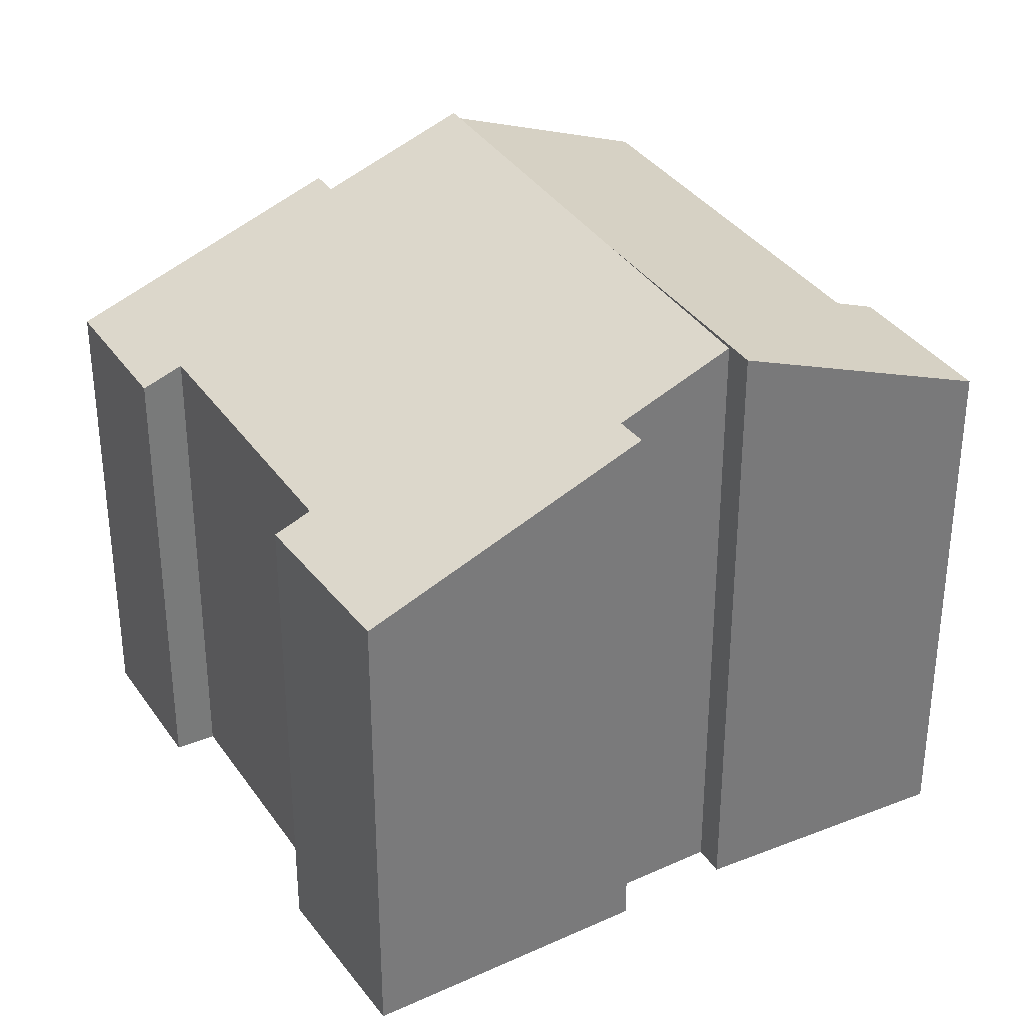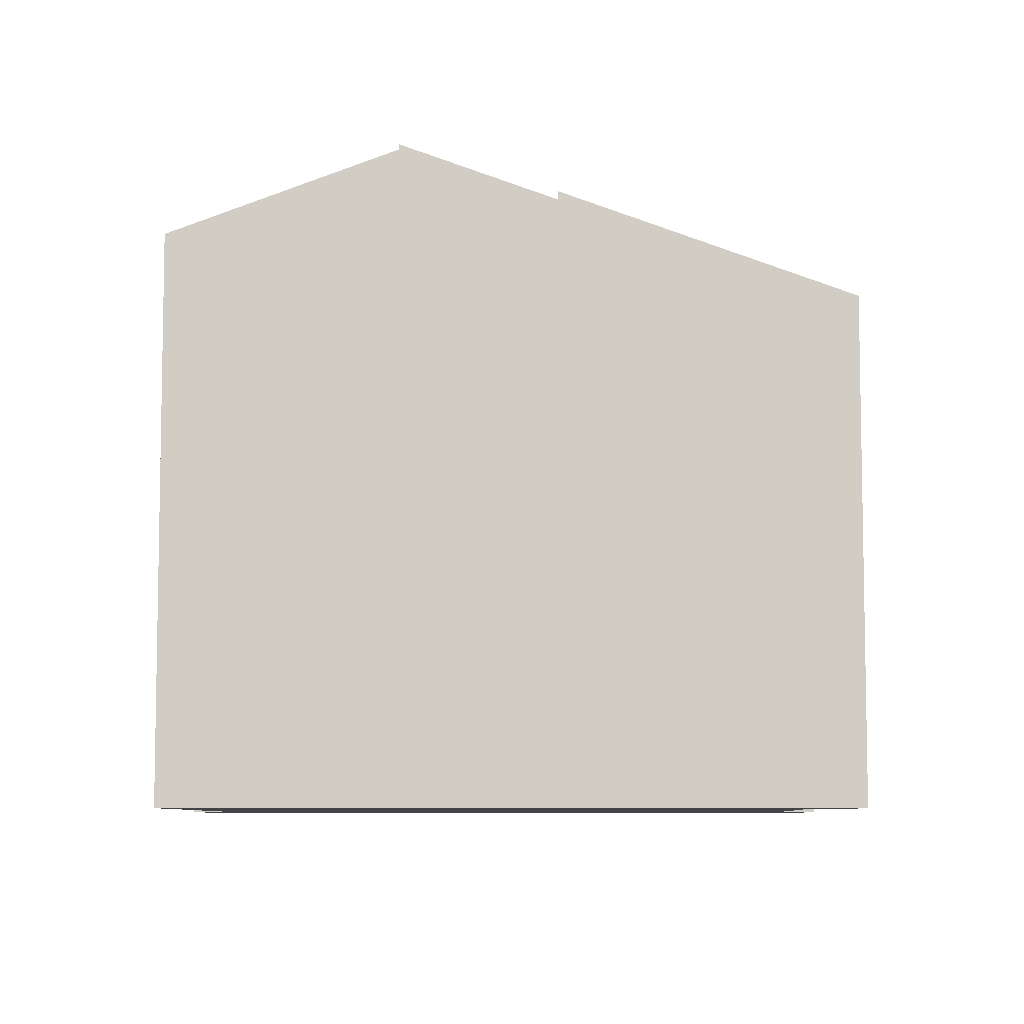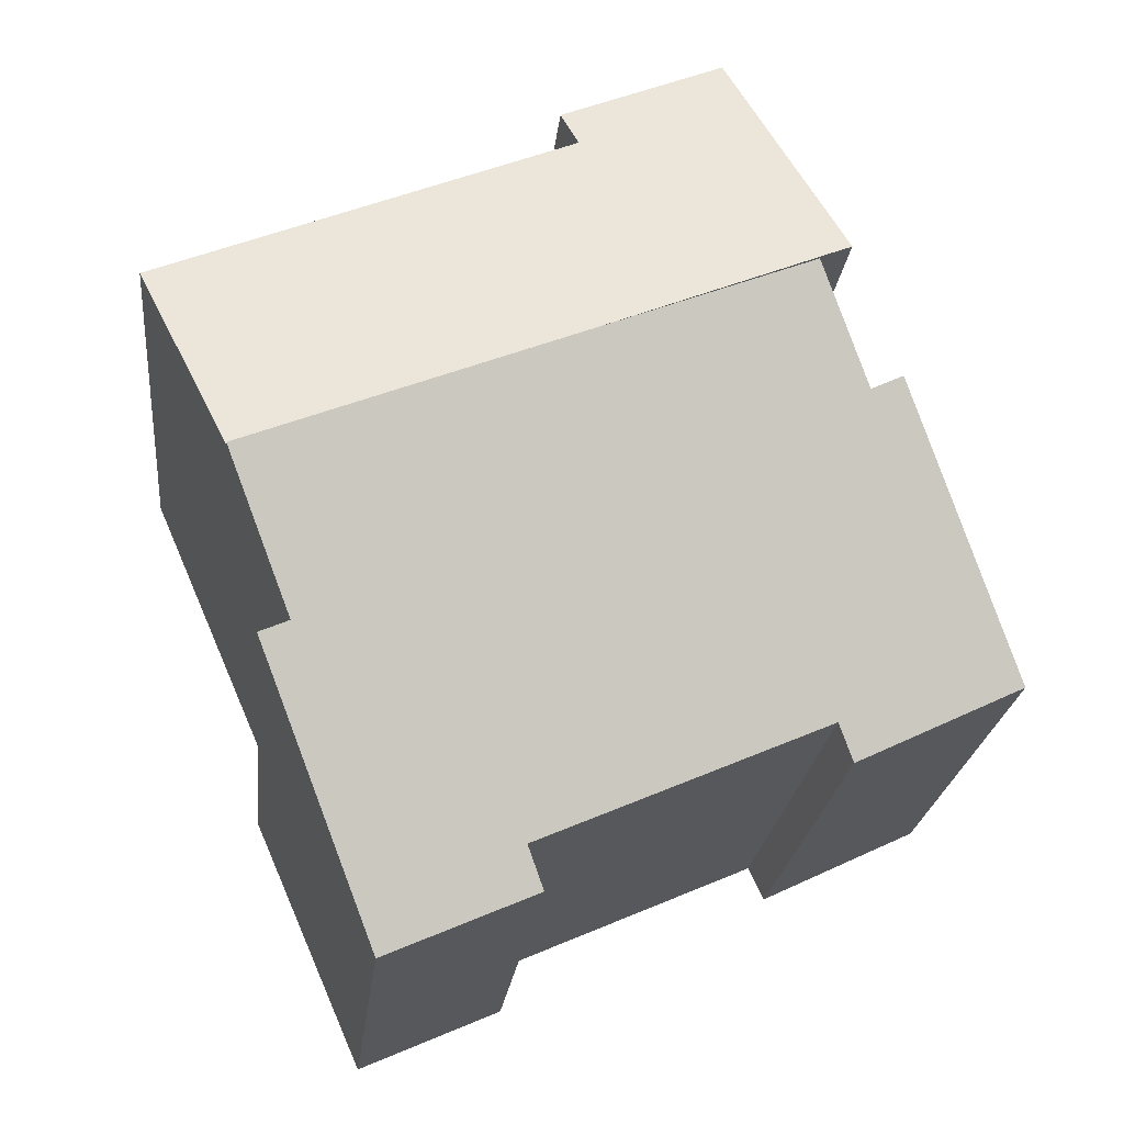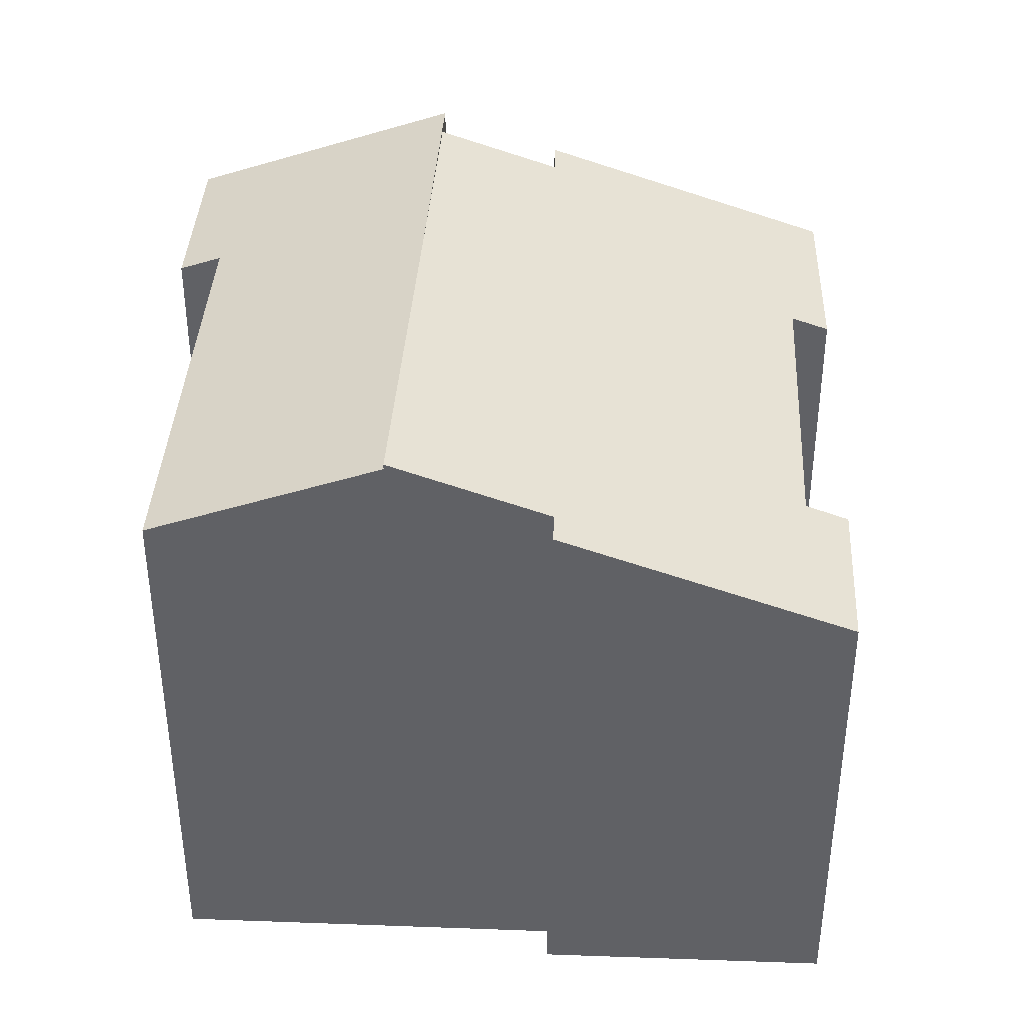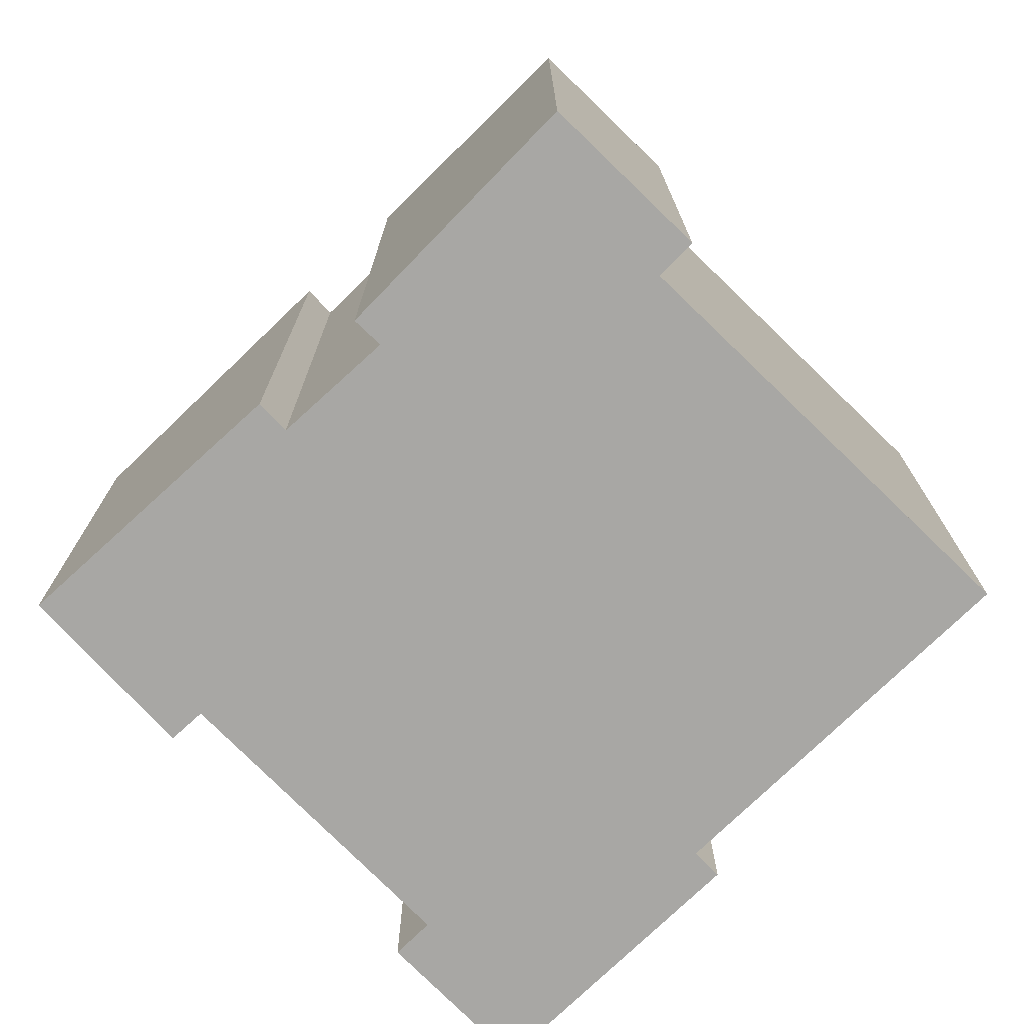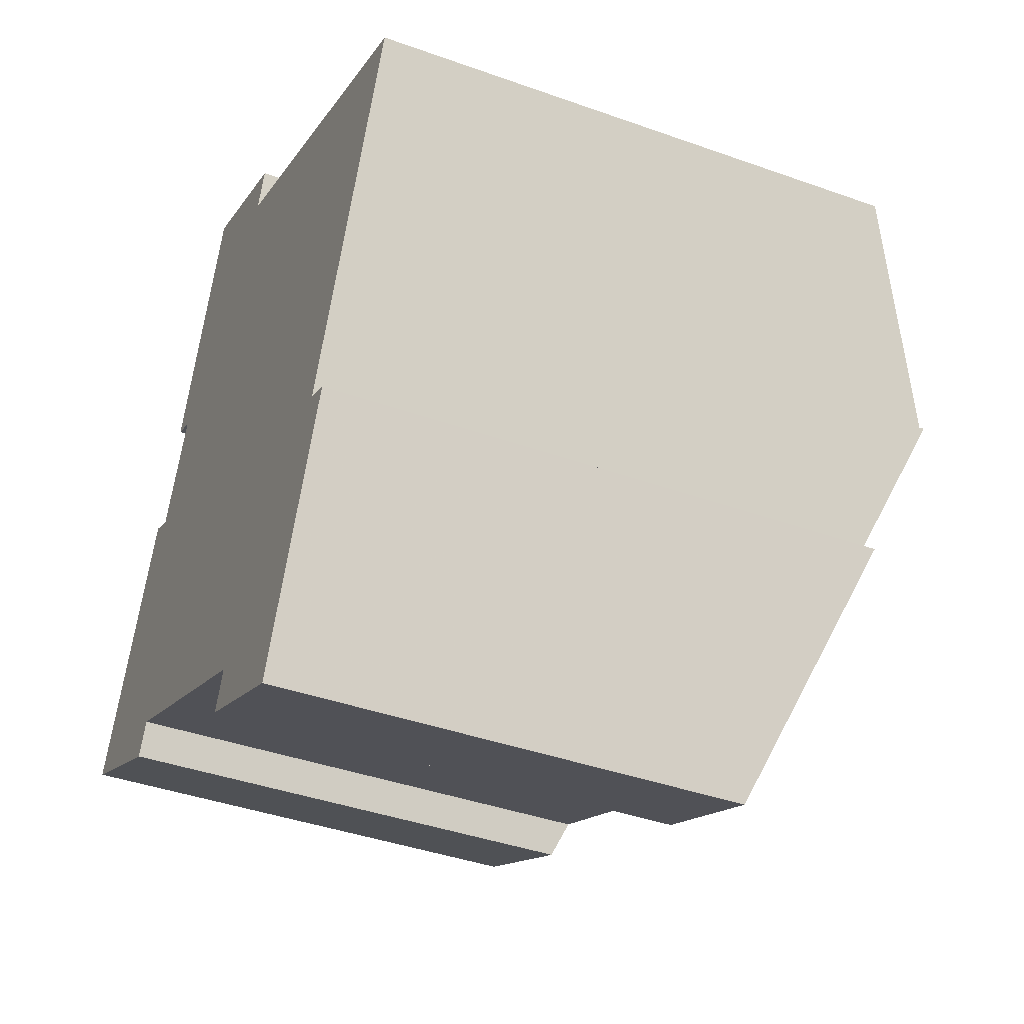
<metadata>
{"format":"obj","ext":"obj","renderer":"f3d","projection":"perspective","resolution":1024,"background":"white","views":[{"elev":33.8,"azim":-96.0,"up":"+Y"},{"elev":-7.4,"azim":115.0,"up":"+Y"},{"elev":-22.2,"azim":174.1,"up":"+Z"},{"elev":40.7,"azim":116.1,"up":"+Y"},{"elev":-74.6,"azim":-22.1,"up":"+Y"},{"elev":-40.2,"azim":66.2,"up":"+Z"}]}
</metadata>
<code>
v -4.435 -0.1311 3.232
v -4.435 0.02831 3.232
v -4.517 0.02832 3.265
v -4.517 -0.1311 3.265
v -4.517 -0.1311 3.265
v -4.517 0.02832 3.265
v -4.512 0.02387 3.277
v -4.512 -0.1311 3.277
v -4.512 -0.1311 3.277
v -4.512 0.02387 3.277
v -4.559 0.02387 3.295
v -4.559 -0.1311 3.295
v -4.559 -0.1311 3.295
v -4.559 0.02387 3.295
v -4.588 0.05202 3.223
v -4.588 -0.1311 3.223
v -4.588 -0.1311 3.223
v -4.588 0.05202 3.223
v -4.579 0.05201 3.22
v -4.579 -0.1311 3.22
v -4.579 0.05203 3.22
v -4.518 0.05206 3.195
v -4.579 0.05103 3.22
v -4.579 0.05201 3.22
v -4.579 0.05203 3.22
v -4.579 0.05103 3.22
v -4.579 -0.1311 3.22
v -4.594 0.0383 3.188
v -4.594 -0.1311 3.188
v -4.594 0.0383 3.188
v -4.603 0.03835 3.193
v -4.603 -0.1311 3.193
v -4.594 -0.1311 3.188
v -4.603 0.03835 3.193
v -4.639 0.007626 3.116
v -4.639 -0.1311 3.116
v -4.603 -0.1311 3.193
v -4.639 0.007626 3.116
v -4.592 0.007279 3.094
v -4.592 -0.1311 3.094
v -4.639 -0.1311 3.116
v -4.592 0.007279 3.094
v -4.587 0.01125 3.104
v -4.587 -0.1311 3.104
v -4.592 -0.1311 3.094
v -4.587 0.01125 3.104
v -4.505 0.01179 3.068
v -4.505 -0.1311 3.068
v -4.587 -0.1311 3.104
v -4.505 0.01179 3.068
v -4.51 0.00735 3.057
v -4.51 -0.1311 3.057
v -4.505 -0.1311 3.068
v -4.51 0.00735 3.057
v -4.467 0.007621 3.038
v -4.467 -0.1311 3.038
v -4.51 -0.1311 3.057
v -4.467 0.007621 3.038
v -4.435 0.03747 3.113
v -4.435 -0.1311 3.113
v -4.467 -0.1311 3.038
v -4.435 0.03747 3.113
v -4.443 0.03741 3.117
v -4.443 -0.1311 3.117
v -4.435 -0.1311 3.113
v -4.443 0.03741 3.117
v -4.435 0.04486 3.136
v -4.435 -0.1311 3.136
v -4.443 -0.1311 3.117
v -4.594 -0.1311 3.188
v -4.603 -0.1311 3.193
v -4.639 -0.1311 3.116
v -4.592 -0.1311 3.094
v -4.587 -0.1311 3.104
v -4.579 -0.1311 3.22
v -4.559 -0.1311 3.295
v -4.588 -0.1311 3.223
v -4.517 -0.1311 3.265
v -4.512 -0.1311 3.277
v -4.505 -0.1311 3.068
v -4.51 -0.1311 3.057
v -4.467 -0.1311 3.038
v -4.443 -0.1311 3.117
v -4.435 -0.1311 3.113
v -4.399 -0.1311 3.218
v -4.399 -0.1311 3.218
v -4.399 0.0283 3.218
v -4.435 0.02831 3.232
v -4.435 -0.1311 3.232
v -4.425 0.05211 3.158
v -4.425 0.05362 3.158
v -4.518 0.05206 3.195
v -4.425 0.05211 3.158
v -4.435 0.04486 3.136
v -4.425 0.05362 3.158
v -4.425 0.05211 3.158
v -4.399 0.0283 3.218
v -4.435 -0.1311 3.136
v -4.399 -0.1311 3.218
f 1 2 3
f 1 3 4
f 5 6 7
f 5 7 8
f 9 10 11
f 9 11 12
f 13 14 15
f 13 15 16
f 17 18 19
f 17 19 20
f 21 22 23
f 24 25 26
f 27 24 26
f 27 26 28
f 27 28 29
f 30 31 32
f 30 32 33
f 34 35 36
f 34 36 37
f 38 39 40
f 38 40 41
f 42 43 44
f 42 44 45
f 46 47 48
f 46 48 49
f 50 51 52
f 50 52 53
f 54 55 56
f 54 56 57
f 58 59 60
f 58 60 61
f 62 63 64
f 62 64 65
f 66 67 68
f 66 68 69
f 70 71 72
f 70 72 73
f 70 73 74
f 75 70 74
f 76 77 75
f 76 75 74
f 78 76 74
f 79 76 78
f 78 74 80
f 80 81 82
f 78 80 82
f 78 82 83
f 84 83 82
f 85 78 83
f 86 87 88
f 86 88 89
f 90 21 19
f 90 19 3
f 3 19 15
f 87 90 3
f 7 3 11
f 11 3 15
f 91 92 93
f 28 23 91
f 28 91 63
f 28 63 47
f 31 28 47
f 47 63 59
f 31 47 43
f 35 31 43
f 47 59 55
f 51 47 55
f 39 35 43
f 94 95 96
f 94 96 97
f 98 94 97
f 98 97 99

</code>
